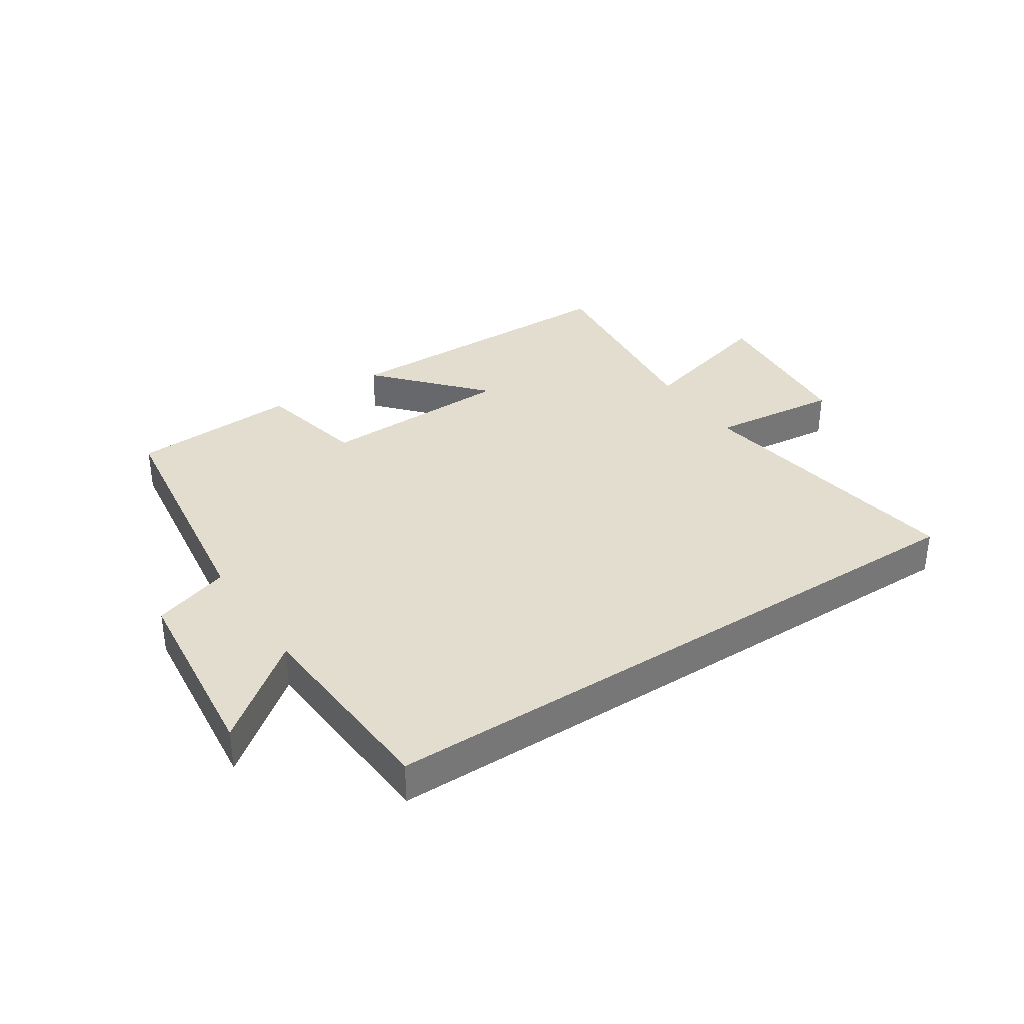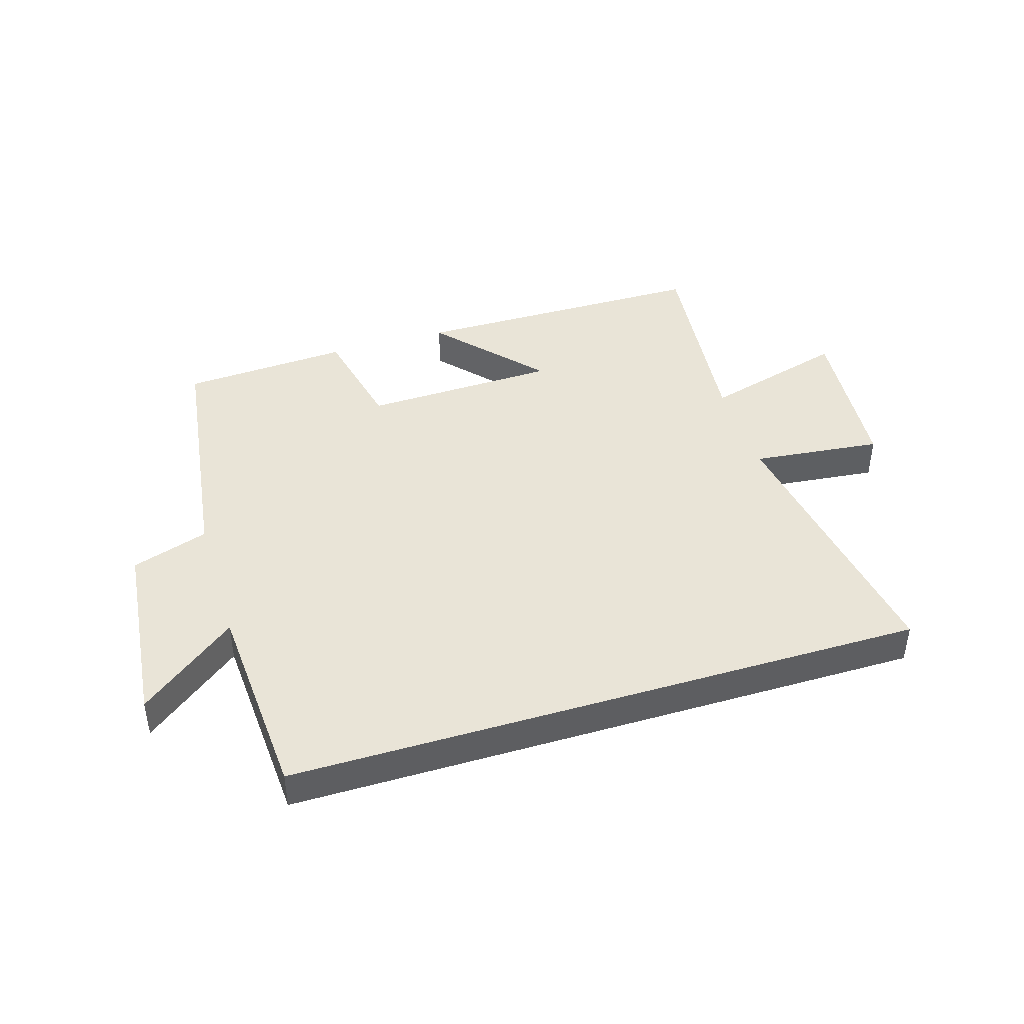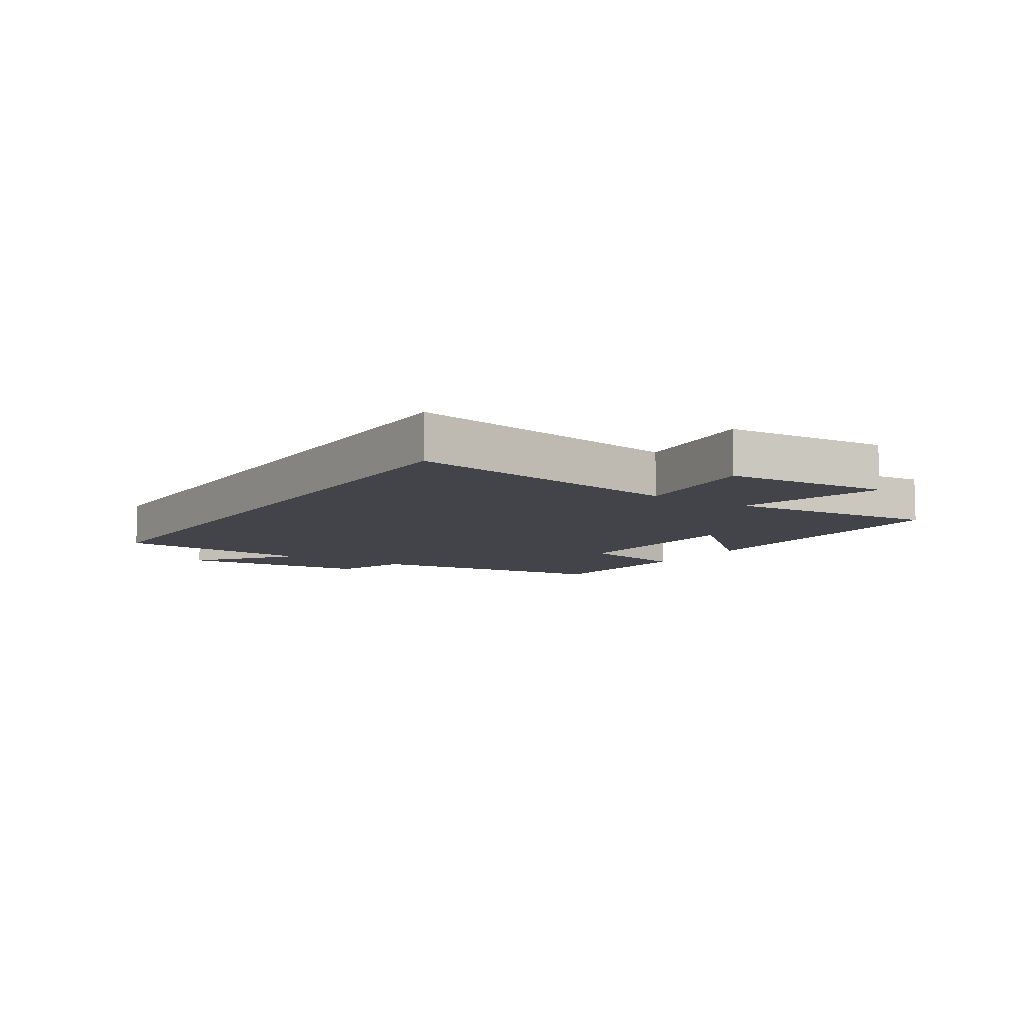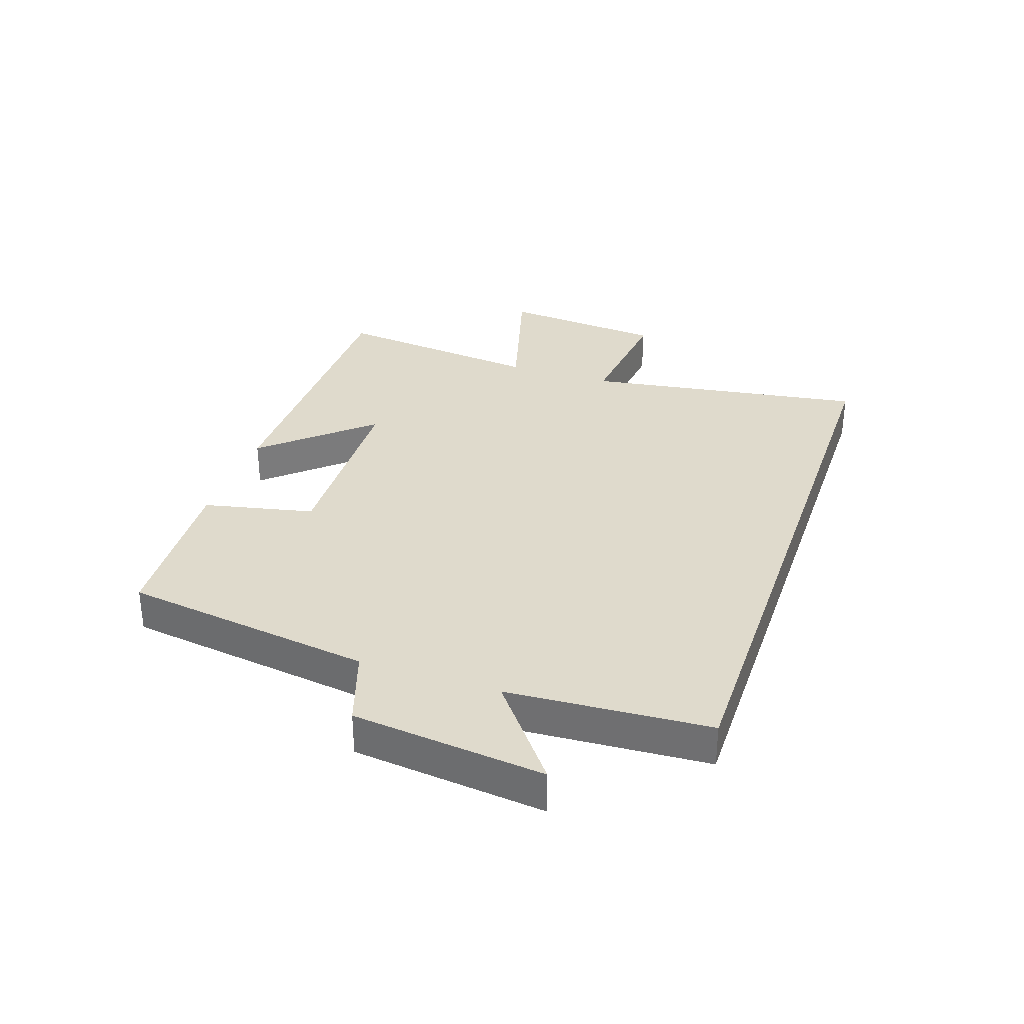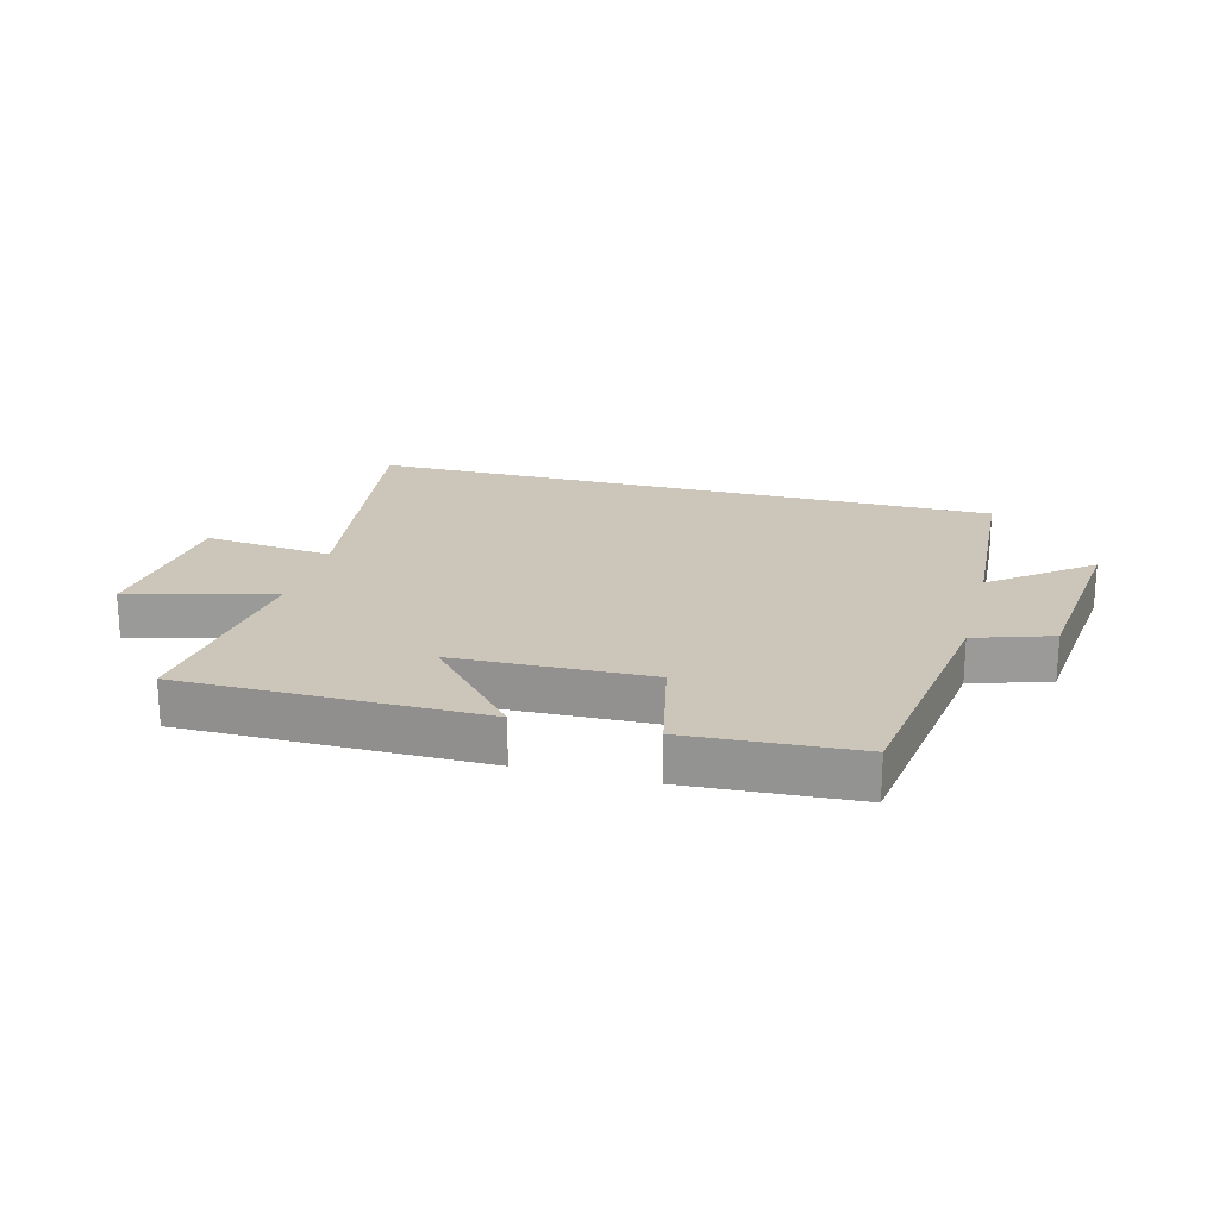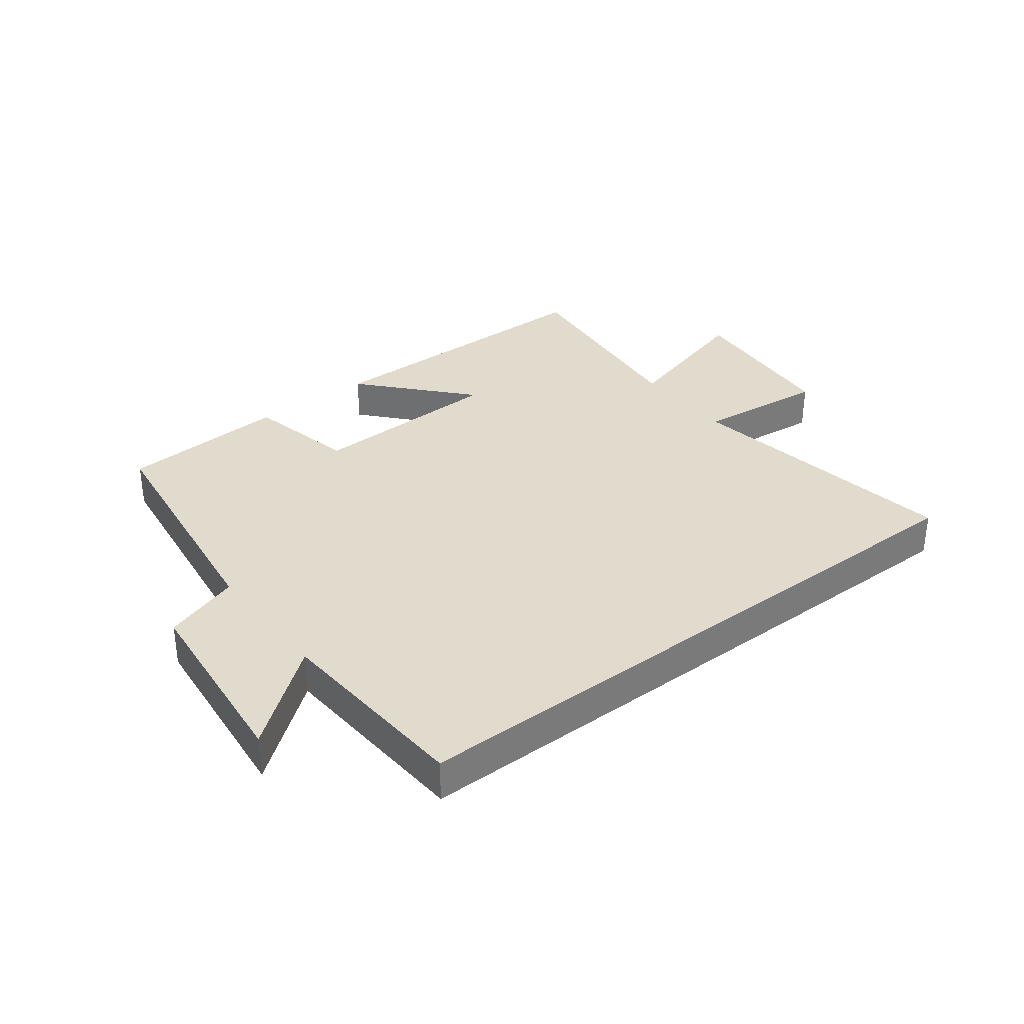
<metadata>
{"format":"obj","ext":"obj","renderer":"f3d","projection":"perspective","resolution":1024,"background":"white","views":[{"elev":34.9,"azim":146.6,"up":"+Y"},{"elev":43.0,"azim":162.9,"up":"+Y"},{"elev":-8.5,"azim":-123.4,"up":"+Y"},{"elev":32.5,"azim":108.8,"up":"+Y"},{"elev":20.9,"azim":14.9,"up":"+Y"},{"elev":33.8,"azim":142.4,"up":"+Y"}]}
</metadata>
<code>
v -0.538 0.07 0.498
v -0.043 0.07 0.5
v -0.197 0.07 0.327
v 0.125 0.07 0.317
v 0.165 0.07 0.5
v 0.443 0.07 0.483
v 0.5 0.07 0.068
v 0.627 0.07 0.026
v 0.661 0.07 -0.292
v 0.5 0.07 -0.166
v 0.479 0.07 -0.5
v -0.572 0.07 -0.5
v -0.5 0.07 -0.033
v -0.715 0.07 -0.056
v -0.739 0.07 0.216
v -0.5 0.07 0.149
v -0.538 0 0.498
v -0.043 0 0.5
v -0.197 0 0.327
v 0.125 0 0.317
v 0.165 0 0.5
v 0.443 0 0.483
v 0.5 0 0.068
v 0.627 0 0.026
v 0.661 0 -0.292
v 0.5 0 -0.166
v 0.479 0 -0.5
v -0.572 0 -0.5
v -0.5 0 -0.033
v -0.715 0 -0.056
v -0.739 0 0.216
v -0.5 0 0.149
f 13 14 15 16
f 10 11 12 13
f 10 13 16
f 7 8 9 10
f 6 7 10
f 5 6 10
f 4 5 10
f 3 4 10 16
f 1 2 3 16
f 32 31 30 29
f 29 28 27 26
f 32 29 26
f 26 25 24 23
f 26 23 22
f 26 22 21
f 26 21 20
f 32 26 20 19
f 32 19 18 17
f 1 17 18 2
f 2 18 19 3
f 3 19 20 4
f 4 20 21 5
f 5 21 22 6
f 6 22 23 7
f 7 23 24 8
f 8 24 25 9
f 9 25 26 10
f 10 26 27 11
f 11 27 28 12
f 12 28 29 13
f 13 29 30 14
f 14 30 31 15
f 15 31 32 16
f 16 32 17 1

</code>
